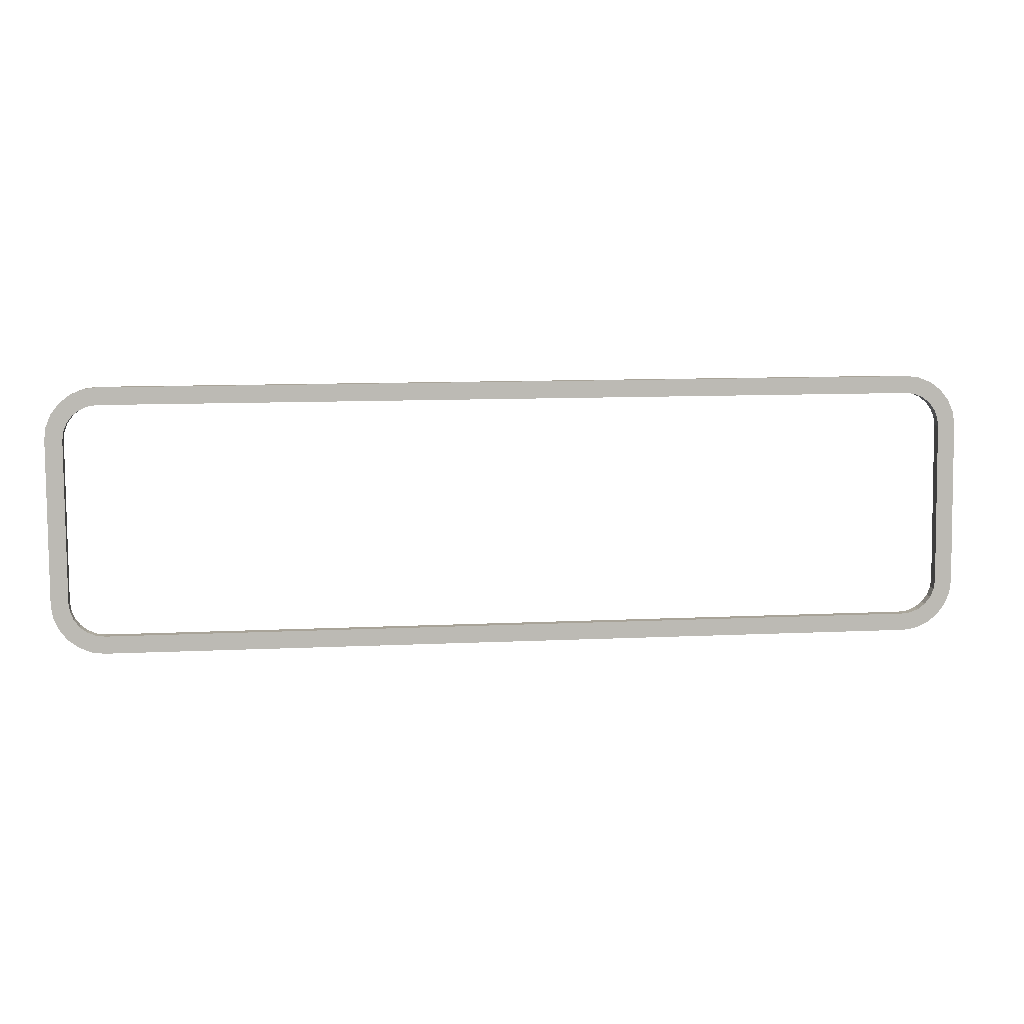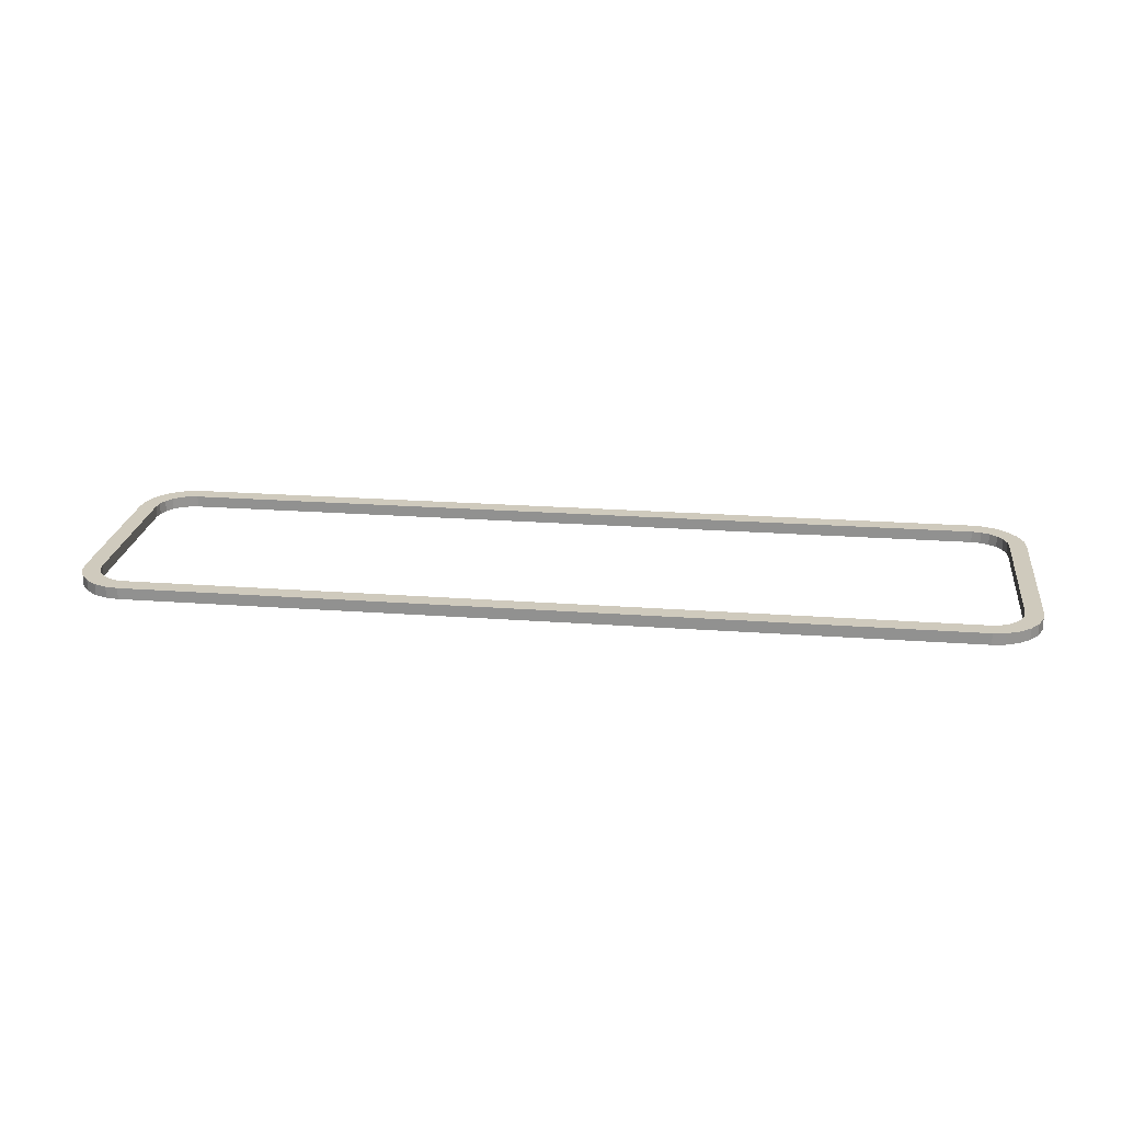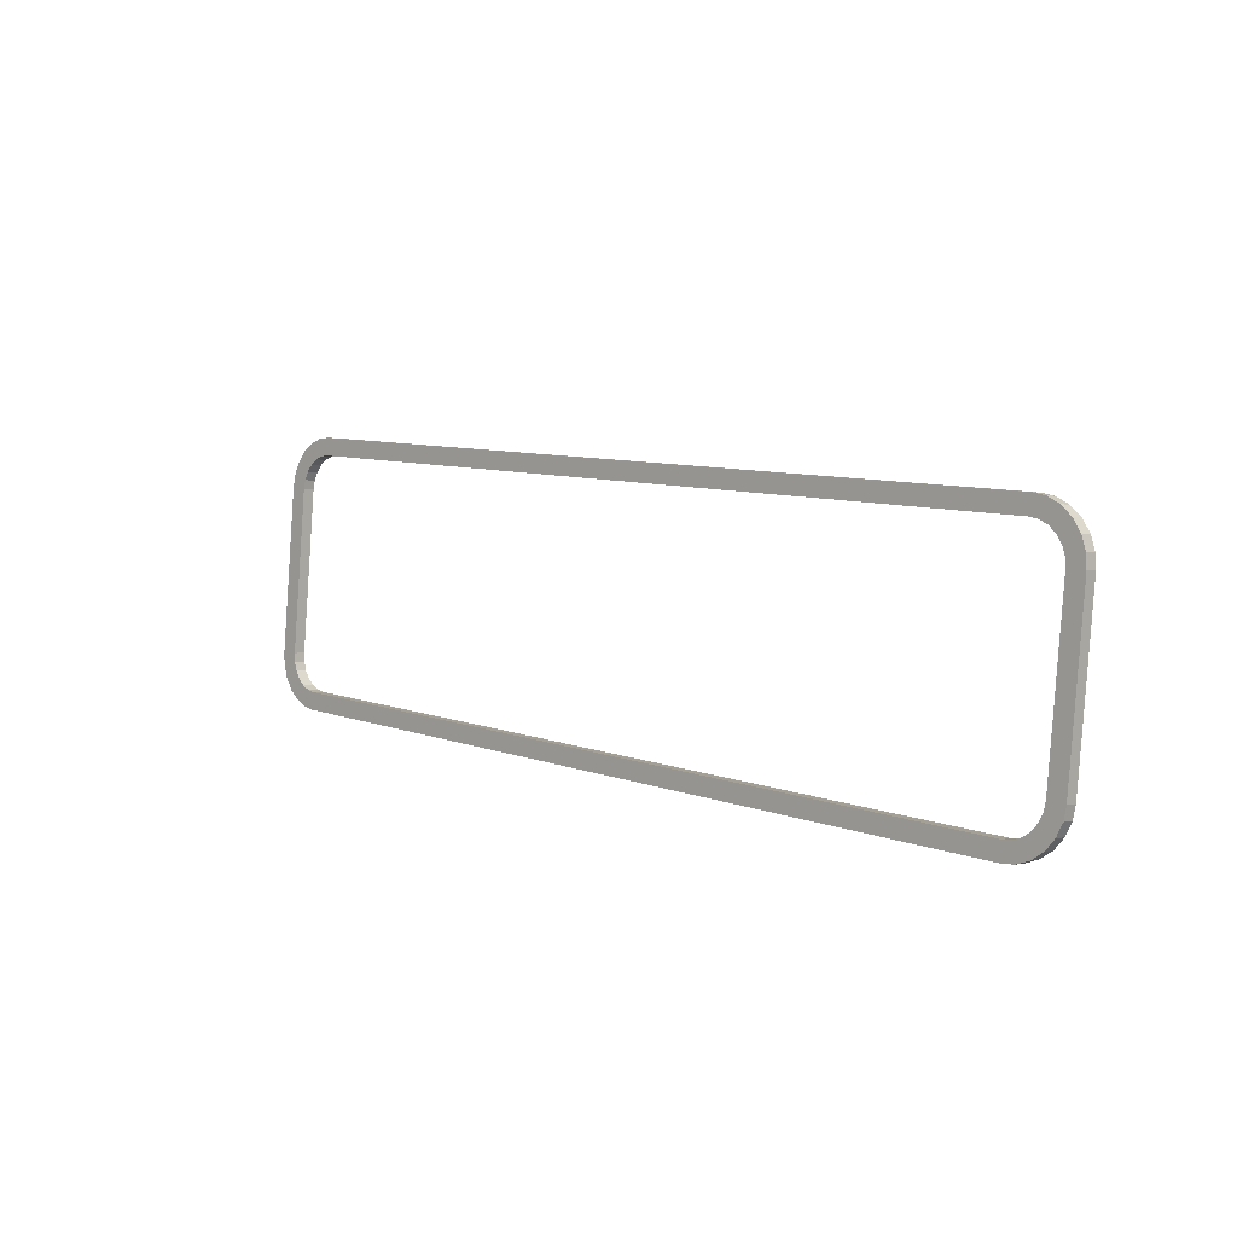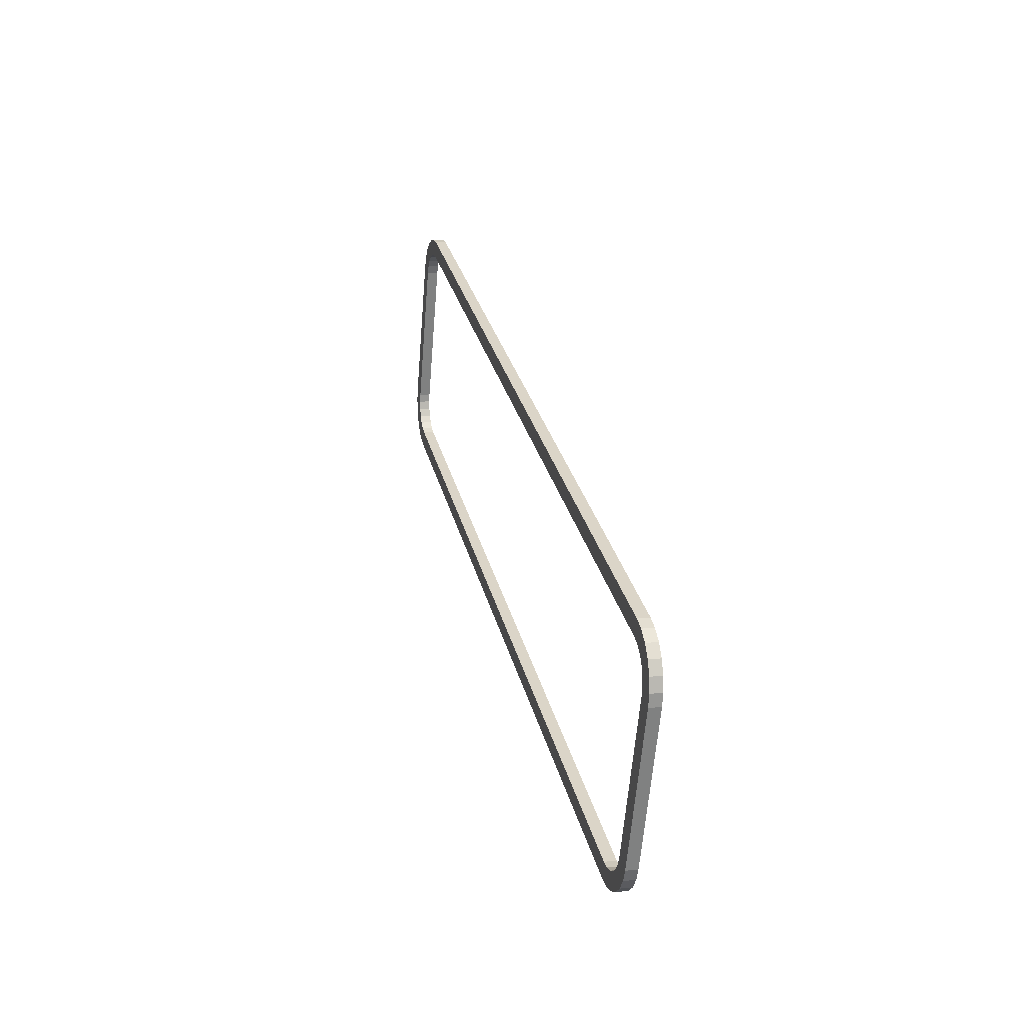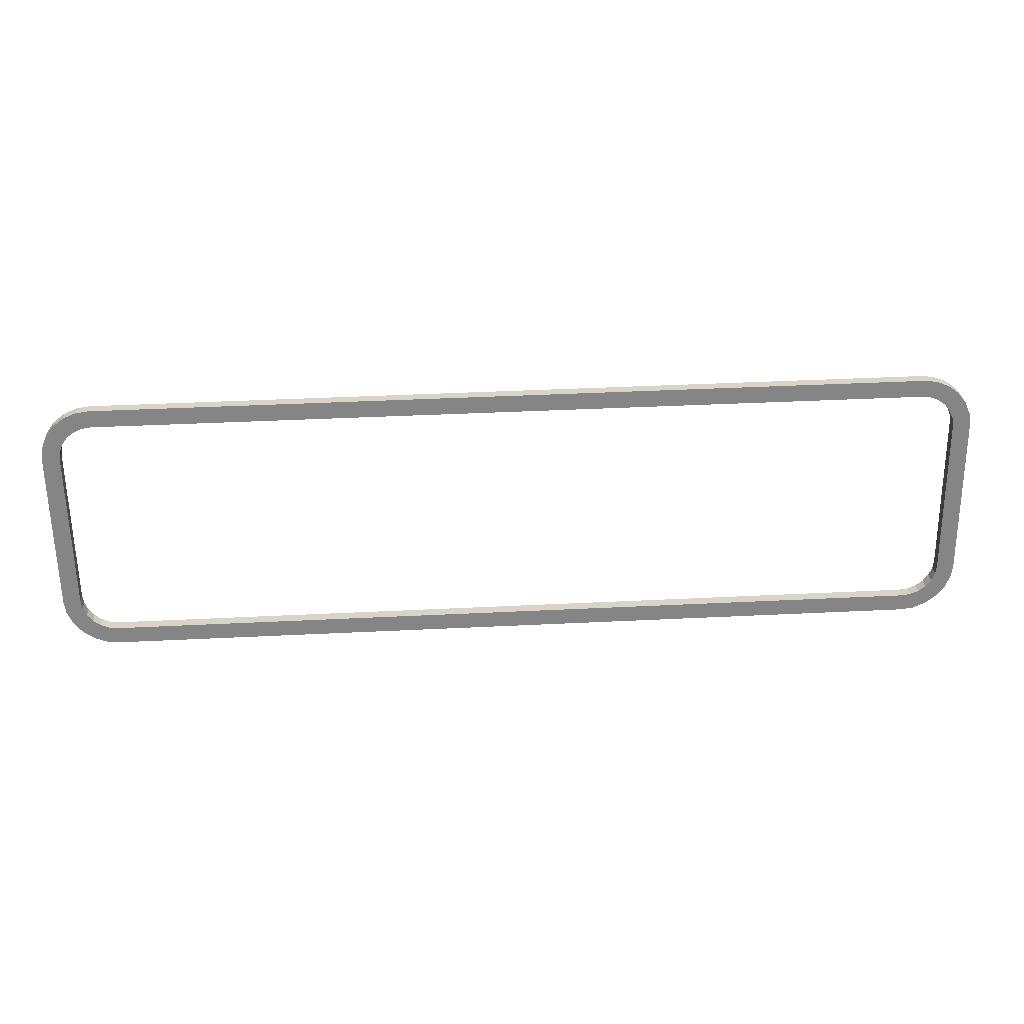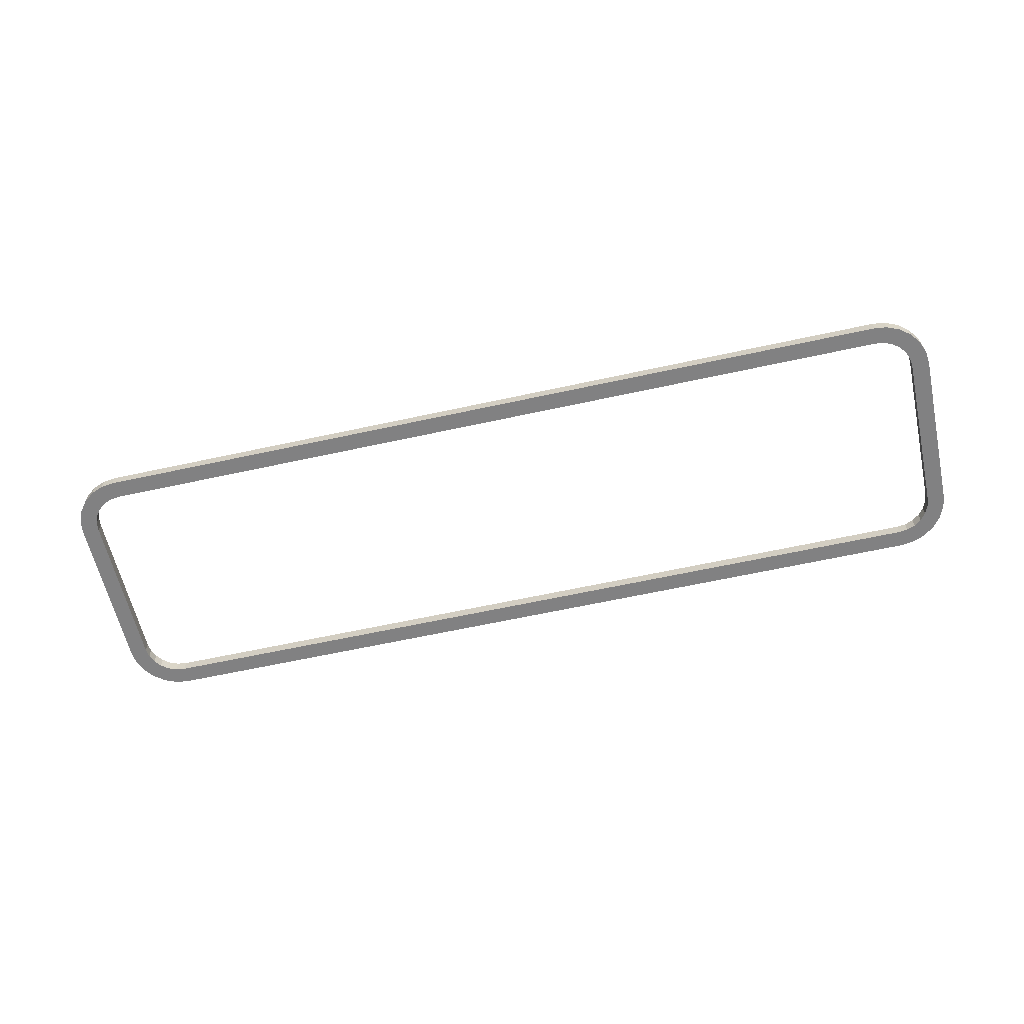
<metadata>
{"format":"obj","ext":"obj","renderer":"f3d","projection":"perspective","resolution":1024,"background":"white","views":[{"elev":2.4,"azim":-7.0,"up":"+Z"},{"elev":18.3,"azim":6.4,"up":"+Y"},{"elev":7.0,"azim":-134.6,"up":"+Z"},{"elev":29.0,"azim":-103.7,"up":"+Z"},{"elev":24.1,"azim":-3.8,"up":"+Z"},{"elev":-64.9,"azim":11.5,"up":"+Y"}]}
</metadata>
<code>
o Group118/mesh421/mesh421-geometry#mesh421-geometry
v -0.08229 0.02409 -0.1077
v -0.08368 0.02184 -0.1068
v -0.0823 0.02191 -0.1078
v -0.08367 0.02403 -0.1066
v -0.0815 0.0222 -0.1117
v -0.08069 0.02413 -0.1083
v -0.08149 0.02439 -0.1115
v -0.08474 0.02393 -0.1053
v -0.08391 0.02215 -0.1107
v -0.0807 0.02195 -0.1085
v -0.08389 0.02433 -0.1106
v -0.08475 0.02174 -0.1055
v -0.07916 0.02221 -0.1119
v -0.07898 0.02414 -0.1085
v -0.07914 0.0244 -0.1118
v -0.08542 0.02381 -0.1037
v -0.08543 0.02162 -0.1039
v -0.08597 0.02423 -0.109
v -0.079 0.02195 -0.1087
v -0.08598 0.02204 -0.1092
v 0.07688 0.02093 -0.1093
v 0.07662 0.02286 -0.1058
v 0.0769 0.02312 -0.1091
v -0.08567 0.02368 -0.102
v -0.08569 0.02149 -0.1022
v -0.08759 0.02189 -0.1072
v 0.07661 0.02067 -0.106
v -0.08676 0.02074 -0.06448
v -0.08678 0.01855 -0.06466
v -0.08758 0.02408 -0.107
v -0.08831 0.01873 -0.06673
v 0.07831 0.02064 -0.1057
v 0.07832 0.02283 -0.1056
v 0.07922 0.02089 -0.1089
v -0.08622 0.02128 -0.07145
v -0.08623 0.0191 -0.07162
v -0.08862 0.02172 -0.1048
v -0.08926 0.01892 -0.06912
v 0.07924 0.02307 -0.1087
v -0.0883 0.02091 -0.06655
v -0.08602 0.02115 -0.06975
v -0.08604 0.01896 -0.06992
v -0.08861 0.0239 -0.1046
v -0.08924 0.02111 -0.06895
v 0.07988 0.02058 -0.1051
v 0.0799 0.02277 -0.1049
v 0.08159 0.02079 -0.1079
v -0.08474 0.0206 -0.06288
v -0.08475 0.01842 -0.06305
v -0.08897 0.02154 -0.1025
v -0.08952 0.01911 -0.07146
v -0.08951 0.02129 -0.07129
v 0.08161 0.02297 -0.1077
v -0.08539 0.02102 -0.06816
v -0.08541 0.01883 -0.06833
v -0.08896 0.02372 -0.1023
v 0.08123 0.02049 -0.104
v 0.08124 0.02267 -0.1038
v 0.08361 0.02065 -0.1063
v -0.08437 0.0209 -0.06678
v -0.08439 0.01872 -0.06695
v -0.08237 0.0205 -0.06186
v 0.08225 0.02037 -0.1026
v 0.08226 0.02256 -0.1024
v 0.08363 0.02284 -0.1061
v -0.08239 0.01832 -0.06203
v 0.08516 0.02266 -0.104
v 0.08288 0.02024 -0.101
v -0.08303 0.02081 -0.06572
v -0.08305 0.01863 -0.06589
v -0.08003 0.02046 -0.06151
v 0.08289 0.02243 -0.1008
v 0.08515 0.02048 -0.1042
v 0.08444 0.0195 -0.06359
v 0.08307 0.02011 -0.09932
v -0.08146 0.02075 -0.06503
v -0.08147 0.01856 -0.06521
v -0.08005 0.01828 -0.06168
v 0.08308 0.02229 -0.09915
v 0.08611 0.02247 -0.1017
v 0.08443 0.01731 -0.06377
v 0.08284 0.01935 -0.06158
v 0.08547 0.01967 -0.06595
v 0.08253 0.01771 -0.06873
v 0.07601 0.01918 -0.05883
v -0.07976 0.02072 -0.06478
v 0.08609 0.02028 -0.1018
v 0.08282 0.01716 -0.06175
v 0.08546 0.01749 -0.06613
v -0.07977 0.01853 -0.06495
v 0.07599 0.017 -0.05901
v 0.08254 0.0199 -0.06856
v 0.08637 0.02228 -0.09931
v 0.08582 0.01986 -0.06829
v 0.08581 0.01767 -0.06846
v 0.08227 0.01758 -0.06704
v 0.07836 0.01919 -0.0591
v 0.07585 0.01944 -0.06212
v 0.07583 0.01725 -0.06229
v 0.08229 0.01977 -0.06687
v 0.08636 0.0201 -0.09948
v 0.08074 0.01706 -0.06022
v 0.08159 0.01746 -0.06547
v 0.07834 0.017 -0.05927
v 0.07755 0.01944 -0.06231
v 0.0816 0.01965 -0.0653
v 0.08076 0.01924 -0.06005
v 0.07754 0.01726 -0.06248
v 0.07915 0.01948 -0.06294
v 0.08052 0.01737 -0.06413
v 0.07914 0.0173 -0.06311
v 0.08053 0.01955 -0.06396
f 1 2 3
f 2 1 4
f 3 2 1
f 4 1 2
f 2 5 3
f 3 5 2
f 3 6 1
f 1 6 3
f 7 4 1
f 1 4 7
f 8 2 4
f 4 2 8
f 2 9 5
f 5 9 2
f 3 5 10
f 10 5 3
f 6 3 10
f 10 3 6
f 7 1 6
f 6 1 7
f 11 4 7
f 7 4 11
f 2 8 12
f 12 8 2
f 11 8 4
f 4 8 11
f 12 9 2
f 2 9 12
f 11 5 9
f 9 5 11
f 10 5 13
f 13 5 10
f 10 14 6
f 6 14 10
f 7 6 15
f 15 6 7
f 5 11 7
f 7 11 5
f 16 12 8
f 8 12 16
f 11 16 8
f 8 16 11
f 17 9 12
f 12 9 17
f 9 18 11
f 11 18 9
f 7 13 5
f 5 13 7
f 10 13 19
f 19 13 10
f 14 10 19
f 19 10 14
f 15 6 14
f 14 6 15
f 13 7 15
f 15 7 13
f 12 16 17
f 17 16 12
f 18 16 11
f 11 16 18
f 17 20 9
f 9 20 17
f 18 9 20
f 20 9 18
f 19 13 21
f 21 13 19
f 19 22 14
f 14 22 19
f 15 14 23
f 23 14 15
f 15 21 13
f 13 21 15
f 24 17 16
f 16 17 24
f 18 24 16
f 16 24 18
f 25 20 17
f 17 20 25
f 26 18 20
f 20 18 26
f 19 21 27
f 27 21 19
f 22 19 27
f 27 19 22
f 23 14 22
f 22 14 23
f 21 15 23
f 23 15 21
f 17 24 25
f 25 24 17
f 18 28 24
f 24 28 18
f 29 20 25
f 25 20 29
f 18 26 30
f 30 26 18
f 31 26 20
f 20 26 31
f 27 21 32
f 32 21 27
f 27 33 22
f 22 33 27
f 23 22 33
f 33 22 23
f 23 34 21
f 21 34 23
f 35 25 24
f 24 25 35
f 30 28 18
f 18 28 30
f 24 28 35
f 35 28 24
f 31 20 29
f 29 20 31
f 36 29 25
f 25 29 36
f 37 30 26
f 26 30 37
f 38 26 31
f 31 26 38
f 32 21 34
f 34 21 32
f 33 27 32
f 32 27 33
f 23 33 39
f 39 33 23
f 34 23 39
f 39 23 34
f 25 35 36
f 36 35 25
f 30 40 28
f 28 40 30
f 28 41 35
f 35 41 28
f 29 40 31
f 31 40 29
f 42 29 36
f 36 29 42
f 30 37 43
f 43 37 30
f 38 37 26
f 26 37 38
f 31 44 38
f 38 44 31
f 32 34 45
f 45 34 32
f 32 46 33
f 33 46 32
f 39 33 46
f 46 33 39
f 39 47 34
f 34 47 39
f 41 36 35
f 35 36 41
f 43 40 30
f 30 40 43
f 40 29 28
f 28 29 40
f 41 28 48
f 48 28 41
f 44 31 40
f 40 31 44
f 29 42 49
f 49 42 29
f 36 41 42
f 42 41 36
f 50 43 37
f 37 43 50
f 51 37 38
f 38 37 51
f 52 38 44
f 44 38 52
f 45 34 47
f 47 34 45
f 46 32 45
f 45 32 46
f 39 46 53
f 53 46 39
f 47 39 53
f 53 39 47
f 43 44 40
f 40 44 43
f 29 48 28
f 28 48 29
f 41 48 54
f 54 48 41
f 49 42 55
f 55 42 49
f 48 29 49
f 49 29 48
f 54 42 41
f 41 42 54
f 43 50 56
f 56 50 43
f 37 51 50
f 50 51 37
f 38 52 51
f 51 52 38
f 44 56 52
f 52 56 44
f 45 47 57
f 57 47 45
f 45 58 46
f 46 58 45
f 53 46 58
f 58 46 53
f 53 59 47
f 47 59 53
f 56 44 43
f 43 44 56
f 54 48 60
f 60 48 54
f 42 54 55
f 55 54 42
f 49 55 61
f 61 55 49
f 49 62 48
f 48 62 49
f 51 56 50
f 50 56 51
f 56 51 52
f 52 51 56
f 57 47 63
f 63 47 57
f 58 45 57
f 57 45 58
f 53 58 64
f 64 58 53
f 59 53 65
f 65 53 59
f 63 47 59
f 59 47 63
f 60 48 62
f 62 48 60
f 60 55 54
f 54 55 60
f 55 60 61
f 61 60 55
f 49 61 66
f 66 61 49
f 62 49 66
f 66 49 62
f 63 58 57
f 57 58 63
f 58 63 64
f 64 63 58
f 53 64 65
f 65 64 53
f 67 59 65
f 65 59 67
f 63 59 68
f 68 59 63
f 60 62 69
f 69 62 60
f 60 70 61
f 61 70 60
f 66 61 70
f 70 61 66
f 66 71 62
f 62 71 66
f 68 64 63
f 63 64 68
f 65 64 72
f 72 64 65
f 59 67 73
f 73 67 59
f 65 74 67
f 67 74 65
f 68 59 75
f 75 59 68
f 69 62 76
f 76 62 69
f 70 60 69
f 69 60 70
f 66 70 77
f 77 70 66
f 71 66 78
f 78 66 71
f 76 62 71
f 71 62 76
f 64 68 72
f 72 68 64
f 65 72 79
f 79 72 65
f 80 73 67
f 67 73 80
f 81 59 73
f 73 59 81
f 65 82 74
f 74 82 65
f 67 74 83
f 83 74 67
f 75 59 84
f 84 59 75
f 75 72 68
f 68 72 75
f 77 69 76
f 76 69 77
f 69 77 70
f 70 77 69
f 66 77 78
f 78 77 66
f 78 85 71
f 71 85 78
f 76 71 86
f 86 71 76
f 72 75 79
f 79 75 72
f 65 79 82
f 82 79 65
f 73 80 87
f 87 80 73
f 67 83 80
f 80 83 67
f 88 59 81
f 81 59 88
f 81 73 87
f 87 73 81
f 82 81 74
f 74 81 82
f 74 89 83
f 83 89 74
f 84 59 88
f 88 59 84
f 84 79 75
f 75 79 84
f 76 90 77
f 77 90 76
f 78 77 90
f 90 77 78
f 85 78 91
f 91 78 85
f 86 71 85
f 85 71 86
f 90 76 86
f 86 76 90
f 92 82 79
f 79 82 92
f 93 87 80
f 80 87 93
f 80 83 94
f 94 83 80
f 81 82 88
f 88 82 81
f 81 87 89
f 89 87 81
f 89 74 81
f 81 74 89
f 95 83 89
f 89 83 95
f 88 96 84
f 84 96 88
f 79 84 92
f 92 84 79
f 78 90 91
f 91 90 78
f 91 97 85
f 85 97 91
f 86 85 98
f 98 85 86
f 86 99 90
f 90 99 86
f 100 82 92
f 92 82 100
f 87 93 101
f 101 93 87
f 80 94 93
f 93 94 80
f 83 95 94
f 94 95 83
f 82 102 88
f 88 102 82
f 89 87 101
f 101 87 89
f 89 101 95
f 95 101 89
f 88 103 96
f 96 103 88
f 96 92 84
f 84 92 96
f 91 90 99
f 99 90 91
f 97 91 104
f 104 91 97
f 105 85 97
f 97 85 105
f 98 85 105
f 105 85 98
f 99 86 98
f 98 86 99
f 106 82 100
f 100 82 106
f 92 96 100
f 100 96 92
f 94 101 93
f 93 101 94
f 101 94 95
f 95 94 101
f 102 82 107
f 107 82 102
f 102 103 88
f 88 103 102
f 103 100 96
f 96 100 103
f 91 99 108
f 108 99 91
f 91 108 104
f 104 108 91
f 104 107 97
f 97 107 104
f 105 97 109
f 109 97 105
f 108 98 105
f 105 98 108
f 98 108 99
f 99 108 98
f 106 107 82
f 82 107 106
f 100 103 106
f 106 103 100
f 107 104 102
f 102 104 107
f 102 110 103
f 103 110 102
f 104 108 111
f 111 108 104
f 109 97 107
f 107 97 109
f 111 105 109
f 109 105 111
f 105 111 108
f 108 111 105
f 112 107 106
f 106 107 112
f 110 106 103
f 103 106 110
f 104 111 102
f 102 111 104
f 102 111 110
f 110 111 102
f 109 107 112
f 112 107 109
f 109 110 111
f 111 110 109
f 106 110 112
f 112 110 106
f 110 109 112
f 112 109 110

</code>
